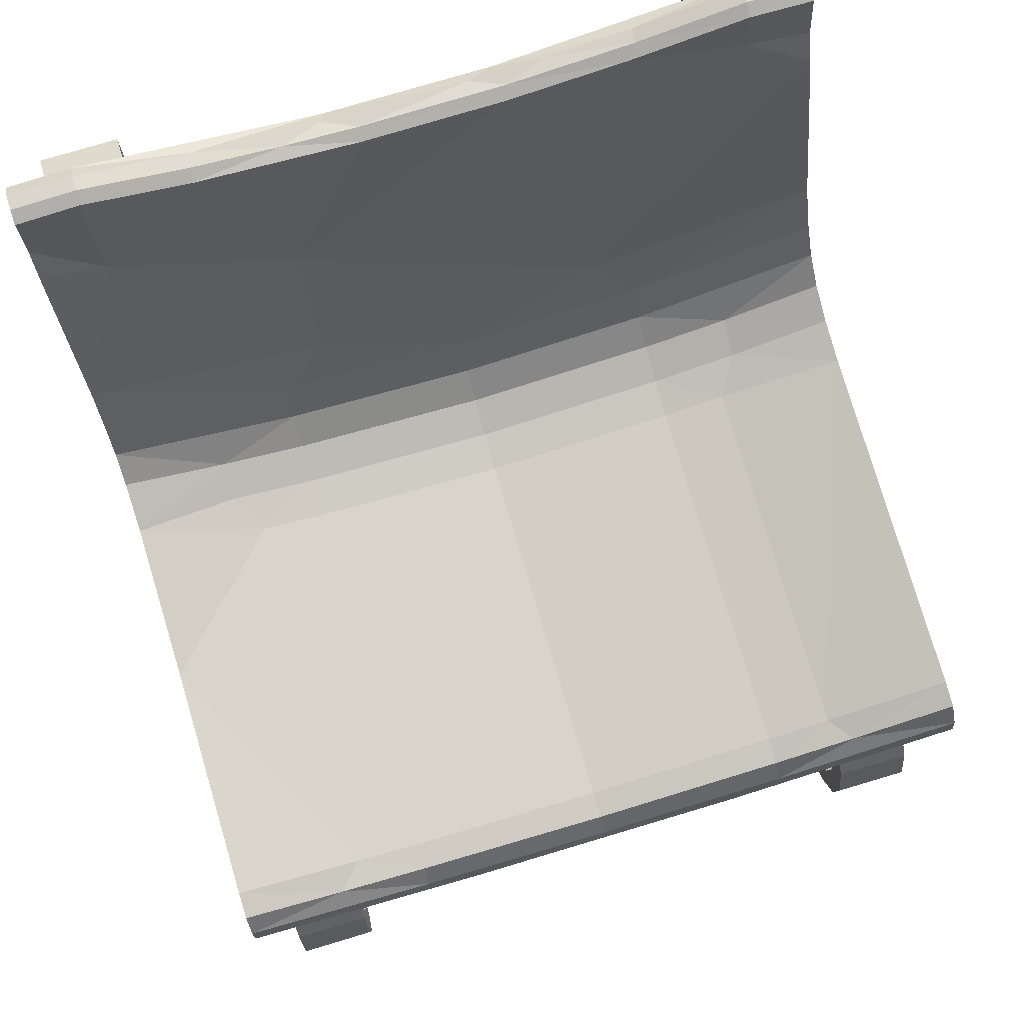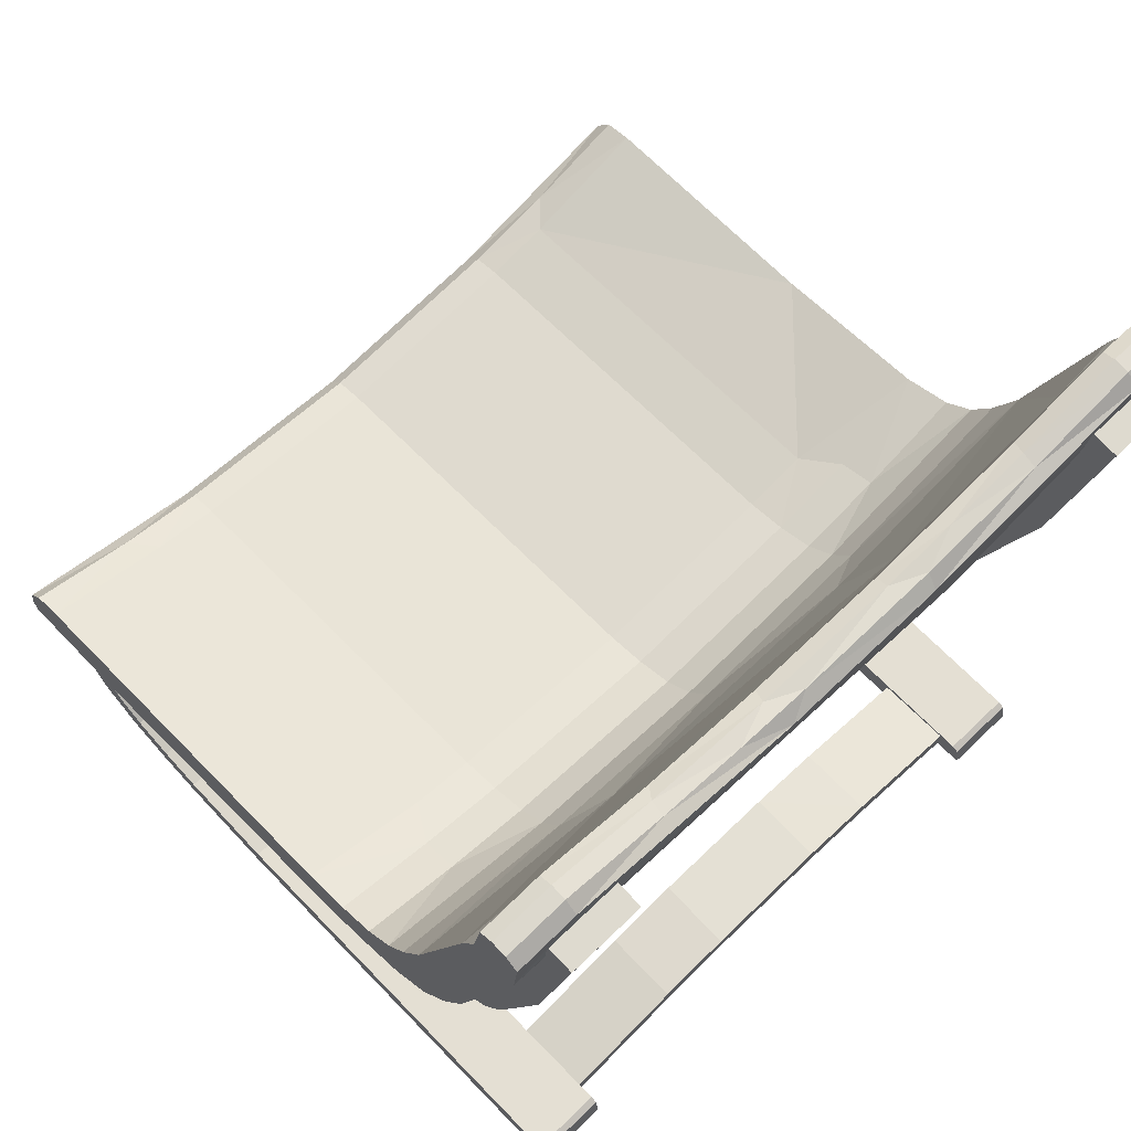
<metadata>
{"format":"obj","ext":"obj","renderer":"f3d","projection":"perspective","resolution":1024,"background":"white","views":[{"elev":78.0,"azim":73.4,"up":"+Y"},{"elev":66.1,"azim":-134.2,"up":"+Y"}]}
</metadata>
<code>
o mesh4.002_mesh4-geometry
v -0.166 -0.2759 0.1083
v -0.166 -0.2939 0.2031
v -0.166 -0.2702 0.05086
v -0.2245 -0.2758 0.1075
v -0.2245 -0.2701 0.04934
v -0.166 -0.27 -0.04996
v -0.166 -0.2757 -0.1083
v -0.166 -0.2937 -0.2041
v -0.2245 -0.2938 -0.2041
v -0.2245 -0.3077 -0.2042
v -0.2245 -0.2898 -0.1085
v -0.2245 -0.2841 -0.05015
v -0.2245 -0.2842 0.05031
v -0.2245 -0.2899 0.1081
v -0.2245 -0.3079 0.2032
v -0.2245 -0.2759 -0.1091
v -0.2245 -0.2701 -0.05148
v -0.2245 -0.2937 0.2032
v -0.166 -0.308 -0.2041
v -0.166 -0.2899 -0.1093
v -0.166 -0.2842 -0.05167
v -0.166 -0.2841 0.04879
v -0.166 -0.2898 0.1073
v -0.166 -0.3077 0.2032
v -0.2436 0.3073 -0.2828
v -0.2163 0.2643 -0.2828
v -0.249 0.2626 -0.2828
v -0.2324 0.3086 -0.2828
v -0.2228 0.3043 -0.2828
v -0.2324 0.311 -0.2368
v -0.2436 0.3096 -0.2368
v -0.2525 0.301 -0.2368
v -0.2525 0.2987 -0.2828
v -0.196 0.07712 -0.2828
v -0.1774 0.03441 -0.2828
v -0.1558 0.00034 -0.2828
v -0.1276 -0.04488 -0.2065
v -0.1275 -0.05802 -0.1432
v -0.1558 -0.0361 -0.1432
v -0.1275 -0.07069 1.4e-05
v -0.1558 -0.04877 1.4e-05
v -0.1275 -0.05802 0.1432
v -0.1558 -0.0361 0.1432
v -0.1274 -0.04465 0.2078
v -0.1275 -0.02158 0.2828
v -0.1558 0.00034 0.2828
v -0.08785 -0.03552 0.2828
v -0.08765 -0.05876 0.2072
v -0.08785 -0.07196 0.1432
v -0.08785 -0.08463 1.4e-05
v -0.08785 -0.07196 -0.1432
v -0.08809 -0.05874 -0.2069
v -0.1275 -0.02158 -0.2828
v -0.1246 0.03126 -0.2828
v -0.1038 0.01369 -0.2828
v -0.1403 0.05586 -0.2828
v -0.1577 0.09291 -0.2828
v -0.2053 0.2388 -0.2828
v -0.2166 0.2739 -0.2353
v -0.2228 0.3066 -0.2368
v -0.2325 0.2942 -0.1577
v -0.2437 0.293 -0.159
v -0.1774 -0.002033 -0.1432
v -0.1774 -0.0147 1.4e-05
v -0.1774 -0.002033 0.1432
v -0.1774 0.03441 0.2828
v -0.06829 0.001497 0.2828
v -0.04523 -0.04243 0.2828
v -0.04848 -0.06903 0.1903
v -0.04848 -0.0784 0.1432
v -0.04848 -0.09106 1.4e-05
v -0.04848 -0.0784 -0.1432
v -0.04848 -0.06903 -0.1903
v -0.08785 -0.03552 -0.2828
v -0.07678 0.00372 -0.2828
v -0.1038 -0.009348 -0.2079
v -0.196 0.03484 -0.1061
v -0.1961 0.03555 0.1098
v -0.196 0.07712 0.2828
v -0.1038 0.01369 0.2828
v 0.04875 -0.005958 0.2828
v -0.04848 -0.04196 -0.2828
v -0.04413 -0.001228 -0.2828
v -0.07661 -0.01949 -0.2073
v -0.1246 -0.005177 -0.1432
v -0.1403 0.01942 -0.1432
v -0.1578 0.05133 -0.1092
v -0.2232 0.2887 -0.1505
v -0.2325 0.2835 -0.06572
v -0.2436 0.2849 -0.09563
v -0.2525 0.2728 -0.05944
v -0.1246 0.03126 0.2828
v -0.1039 -0.009618 0.2065
v -0.1038 -0.02275 0.1432
v -0.07678 -0.03272 0.1432
v -0.04834 -0.04977 1.4e-05
v -0.07678 -0.04538 1.4e-05
v -0.04834 -0.03711 -0.1432
v -0.07678 -0.03272 -0.1432
v -0.04834 -0.02773 -0.1903
v -0.04834 -0.03711 0.1432
v 0.1654 -0.05198 -0.2828
v 0.2558 -0.04692 -0.2828
v 0.2238 -0.001987 -0.2828
v 0.2546 -0.01914 -0.2828
v 0.2432 -0.004883 -0.2828
v -0.04834 -0.02773 0.1903
v -0.07699 -0.01948 0.207
v 0.2238 -0.03843 -0.1432
v 0.2238 -0.02906 -0.1903
v 0.2431 -0.02845 -0.2056
v 0.2432 -0.04132 -0.1432
v 0.2238 -0.0511 1.4e-05
v 0.2432 -0.05399 1.4e-05
v 0.2546 -0.05558 -0.1432
v 0.2546 -0.06824 1.4e-05
v 0.2238 -0.03843 0.1432
v 0.2577 -0.03487 -0.2828
v 0.2577 -0.07703 -0.1067
v 0.2578 -0.07672 0.1094
v 0.2432 -0.04132 0.1432
v 0.2238 -0.02906 0.1903
v 0.1628 -0.07927 0.1896
v 0.1628 -0.08859 0.1424
v 0.1629 -0.1011 -0.000558
v 0.1629 -0.08833 -0.144
v 0.1629 -0.0789 -0.1911
v 0.2559 -0.0686 -0.2108
v 0.2559 -0.0828 -0.1432
v 0.2559 -0.09547 1.4e-05
v 0.2546 -0.05558 0.1432
v 0.2432 -0.02767 0.2088
v 0.2004 -0.05146 0.2828
v 0.2238 -0.001987 0.2828
v 0.2432 -0.004883 0.2828
v 0.2546 -0.01914 0.2828
v 0.2578 -0.03744 0.2827
v 0.2559 -0.04636 0.2828
v 0.2559 -0.07042 0.2037
v 0.2559 -0.0828 0.1432
v -0.1038 -0.02275 -0.1432
v -0.223 0.279 -0.06206
v -0.2436 0.2811 -0.04102
v -0.2397 0.1887 0.1078
v -0.2396 0.2307 0.2828
v -0.1403 0.05586 0.2828
v -0.1577 0.09291 0.2828
v -0.2052 0.239 0.2828
v -0.2052 0.2245 0.2368
v -0.2163 0.2643 0.2828
v -0.223 0.3067 0.2379
v -0.2228 0.3043 0.2828
v -0.2324 0.3086 0.2828
v -0.2324 0.311 0.2368
v -0.2228 0.2904 0.1614
v -0.1246 -0.005177 0.1432
v -0.1403 0.01942 0.1432
v -0.1577 0.05064 0.1067
v -0.1941 0.1572 0.1075
v -0.223 0.2781 0.04115
v -0.2324 0.2863 0.09563
v -0.2325 0.2824 0.04058
v -0.1403 0.006755 1.4e-05
v -0.1038 -0.03541 1.4e-05
v -0.1246 -0.01784 1.4e-05
v -0.249 0.2604 0.2828
v -0.2492 0.2697 0.2356
v -0.2525 0.2733 0.06249
v -0.2525 0.301 0.2368
v -0.2525 0.2987 0.2828
v -0.2436 0.3073 0.2828
v -0.2436 0.3096 0.2368
v -0.2323 0.2942 0.1583
v -0.2436 0.2927 0.1568
v -0.2436 0.2821 0.06484
v -0.2708 0.2835 -0.2036
v -0.252 0.2861 -0.2036
v -0.252 0.2861 -0.2584
v -0.2417 0.1348 -0.2036
v -0.2044 0.02063 -0.2036
v -0.1891 -0.01117 -0.2036
v -0.1637 -0.03848 -0.2036
v -0.1295 -0.05246 -0.2036
v -0.2236 0.1408 -0.2036
v -0.1868 0.02776 -0.2036
v -0.173 -0.001065 -0.2036
v -0.1529 -0.02281 -0.2036
v -0.09525 -0.05834 -0.2036
v -0.2708 0.2835 -0.2584
v -0.125 -0.03397 -0.2036
v -0.09525 -0.05834 -0.2584
v -0.1295 -0.05246 -0.2584
v -0.1637 -0.03848 -0.2584
v -0.1891 -0.01117 -0.2584
v -0.2044 0.02063 -0.2584
v -0.2421 0.1363 -0.2584
v -0.09289 -0.03947 -0.2036
v -0.125 -0.03397 -0.2584
v -0.09289 -0.03947 -0.2584
v -0.173 -0.001065 -0.2584
v -0.1868 0.02776 -0.2584
v -0.2232 0.1393 -0.2584
v -0.1529 -0.02281 -0.2584
v 0.1087 -0.05502 -0.2584
v 0.1087 -0.05502 -0.2036
v 0.1759 -0.07028 -0.2584
v 0.1759 -0.07028 -0.2036
v 0.106 -0.07383 -0.2036
v 0.106 -0.07383 -0.2584
v 0.2084 -0.08352 -0.2584
v 0.2084 -0.08352 -0.2036
v 0.2383 -0.1039 -0.2584
v 0.2383 -0.1039 -0.2036
v 0.17 -0.08835 -0.2036
v 0.17 -0.08835 -0.2584
v 0.2605 -0.1334 -0.2584
v 0.2605 -0.1334 -0.2036
v 0.2435 -0.1419 -0.2036
v 0.2254 -0.1178 -0.2036
v 0.1998 -0.1005 -0.2036
v 0.1998 -0.1005 -0.2584
v 0.2708 -0.1688 -0.2584
v 0.2708 -0.1688 -0.2036
v 0.2519 -0.1708 -0.2036
v 0.2254 -0.1178 -0.2584
v 0.2435 -0.1419 -0.2584
v 0.2684 -0.2055 -0.2584
v 0.2684 -0.2055 -0.2036
v 0.2499 -0.201 -0.2036
v 0.2375 -0.2279 -0.2036
v 0.215 -0.2477 -0.2036
v 0.215 -0.2477 -0.2584
v 0.2375 -0.2279 -0.2584
v 0.2499 -0.201 -0.2584
v 0.2519 -0.1708 -0.2584
v 0.2527 -0.2393 -0.2584
v 0.2527 -0.2393 -0.2036
v 0.1863 -0.2616 -0.2036
v 0.1863 -0.2616 -0.2584
v 0.1933 -0.2793 -0.2584
v 0.2251 -0.2639 -0.2584
v 0.2251 -0.2639 -0.2036
v 0.1553 -0.2717 -0.2036
v 0.1553 -0.2717 -0.2584
v 0.1602 -0.2901 -0.2584
v 0.1933 -0.2793 -0.2036
v 0.1602 -0.2901 -0.2036
v 0.07957 -0.2844 -0.2036
v 0.08083 -0.2843 -0.2584
v 0.08086 -0.3034 -0.2584
v 0.08217 -0.3033 -0.2036
v -0.2452 -0.3106 -0.2036
v -0.2379 -0.292 -0.2036
v -0.2378 -0.292 -0.2584
v -0.2453 -0.3108 -0.2584
v -0.2427 -0.2948 -0.2036
v -0.2427 -0.2948 -0.2584
v -0.2708 0.2835 0.2571
v -0.2708 0.2835 0.2023
v -0.252 0.2861 0.2023
v -0.252 0.2861 0.2571
v -0.2416 0.1345 0.2571
v -0.2044 0.02063 0.2571
v -0.1891 -0.01117 0.2571
v -0.1637 -0.03848 0.2571
v -0.1295 -0.05246 0.2571
v -0.2237 0.1411 0.2571
v -0.1868 0.02776 0.2571
v -0.173 -0.001065 0.2571
v -0.1529 -0.02281 0.2571
v -0.09525 -0.05834 0.2571
v -0.09525 -0.05834 0.2023
v -0.1295 -0.05246 0.2023
v -0.1637 -0.03848 0.2023
v -0.1891 -0.01117 0.2023
v -0.2044 0.02063 0.2023
v -0.242 0.1359 0.2023
v -0.125 -0.03397 0.2571
v -0.1529 -0.02281 0.2023
v -0.125 -0.03397 0.2023
v -0.09289 -0.03948 0.2023
v -0.09289 -0.03948 0.2571
v 0.1087 -0.05502 0.2023
v 0.1759 -0.07028 0.2023
v 0.1759 -0.07028 0.2571
v 0.1087 -0.05502 0.2571
v 0.106 -0.07383 0.2571
v 0.106 -0.07383 0.2023
v 0.2084 -0.08352 0.2023
v 0.2084 -0.08352 0.2571
v 0.2383 -0.1039 0.2023
v 0.2383 -0.1039 0.2571
v 0.17 -0.08835 0.2571
v 0.17 -0.08835 0.2023
v 0.2605 -0.1334 0.2023
v 0.2605 -0.1334 0.2571
v 0.2435 -0.1419 0.2571
v 0.2254 -0.1178 0.2571
v 0.1998 -0.1005 0.2571
v 0.1998 -0.1005 0.2023
v 0.2708 -0.1688 0.2023
v 0.2708 -0.1688 0.2571
v 0.2519 -0.1708 0.2571
v 0.2254 -0.1178 0.2023
v 0.2435 -0.1419 0.2023
v 0.2684 -0.2055 0.2023
v 0.2684 -0.2055 0.2571
v 0.2499 -0.201 0.2571
v 0.2375 -0.2279 0.2571
v 0.215 -0.2477 0.2571
v 0.215 -0.2477 0.2023
v 0.2375 -0.2279 0.2023
v 0.2499 -0.201 0.2023
v 0.2519 -0.1708 0.2023
v 0.2527 -0.2393 0.2023
v 0.2527 -0.2393 0.2571
v 0.1863 -0.2616 0.2571
v 0.1863 -0.2616 0.2023
v 0.1933 -0.2793 0.2023
v 0.2251 -0.2639 0.2023
v 0.2251 -0.2639 0.2571
v 0.1553 -0.2717 0.2571
v 0.1553 -0.2717 0.2023
v 0.1602 -0.2901 0.2023
v 0.1933 -0.2793 0.2571
v 0.1602 -0.2901 0.2571
v 0.07924 -0.2845 0.2571
v 0.08052 -0.2843 0.2023
v 0.0812 -0.3034 0.2023
v 0.08249 -0.3033 0.2571
v -0.2452 -0.3105 0.2023
v -0.2379 -0.292 0.2571
v -0.2378 -0.2919 0.2023
v -0.2453 -0.3108 0.2571
v -0.2427 -0.2948 0.2571
v -0.2427 -0.2948 0.2023
v -0.173 -0.001065 0.2023
v -0.1868 0.02776 0.2023
v -0.2233 0.1397 0.2023
f 20 10 19
f 195 202 201
f 225 226 218
f 23 13 22
f 184 179 185
f 268 337 338
f 12 13 5
f 191 198 199
f 3 4 1
f 180 181 186
f 184 202 178
f 228 237 236
f 184 177 176
f 179 195 180
f 17 6 7
f 259 260 277
f 179 180 185
f 221 210 225
f 16 8 9
f 213 216 212
f 315 320 312
f 278 270 266
f 297 292 298
f 253 257 256
f 269 268 263
f 204 206 215
f 215 214 208
f 276 275 264
f 245 249 244
f 290 299 298
f 243 248 251
f 14 4 13
f 335 336 331
f 193 192 183
f 275 274 265
f 318 310 311
f 285 286 293
f 299 285 293
f 254 248 249
f 183 188 190
f 202 185 201
f 290 291 289
f 328 327 322
f 222 227 234
f 267 260 261
f 8 7 20
f 2 24 23
f 22 3 23
f 212 216 226
f 302 296 297
f 192 188 183
f 274 266 265
f 324 329 328
f 188 209 208
f 292 296 295
f 20 11 10
f 251 250 245
f 274 275 279
f 211 220 219
f 203 200 186
f 189 178 196
f 334 329 330
f 325 319 320
f 205 207 206
f 333 327 328
f 311 319 318
f 330 329 324
f 301 307 306
f 241 240 232
f 306 315 312
f 198 190 197
f 9 10 11
f 222 223 228
f 319 324 318
f 185 186 200
f 1 4 18
f 211 213 212
f 332 336 335
f 316 307 309
f 21 11 20
f 262 277 276
f 187 186 181
f 321 320 315
f 318 317 310
f 321 316 309
f 333 332 327
f 279 337 269
f 19 8 20
f 274 273 266
f 5 6 17
f 329 331 333
f 303 314 313
f 325 320 321
f 289 291 304
f 247 238 243
f 288 283 294
f 262 263 268
f 294 287 288
f 245 250 249
f 332 333 336
f 199 197 205
f 290 292 291
f 267 262 268
f 320 319 311
f 242 241 236
f 245 244 239
f 6 3 22
f 301 313 314
f 279 275 337
f 226 235 224
f 221 225 219
f 206 221 215
f 273 272 271
f 205 197 208
f 300 304 298
f 262 276 263
f 303 297 305
f 279 270 278
f 16 9 11
f 307 302 308
f 301 306 313
f 191 192 198
f 278 271 282
f 323 322 317
f 318 324 323
f 305 304 291
f 194 195 200
f 288 272 281
f 248 253 251
f 14 24 15
f 12 21 22
f 250 255 254
f 239 238 231
f 294 300 299
f 277 258 259
f 267 261 258
f 249 250 254
f 237 228 230
f 188 208 197
f 246 242 231
f 213 211 219
f 307 315 306
f 223 218 224
f 330 332 334
f 202 184 185
f 213 217 216
f 242 237 230
f 176 179 184
f 16 7 8
f 188 191 209
f 309 308 313
f 182 183 187
f 203 194 200
f 235 229 224
f 253 256 252
f 5 3 6
f 210 212 225
f 328 323 324
f 290 285 299
f 266 271 278
f 276 277 339
f 286 282 287
f 326 325 317
f 20 7 21
f 301 314 305
f 263 264 269
f 179 196 195
f 222 234 235
f 333 328 329
f 251 247 243
f 178 202 196
f 334 331 329
f 324 319 325
f 268 269 337
f 178 189 176
f 3 1 23
f 281 283 288
f 7 6 21
f 23 14 13
f 215 221 220
f 203 187 190
f 190 187 183
f 14 23 24
f 233 241 232
f 216 222 226
f 252 257 255
f 223 217 218
f 235 234 229
f 207 211 210
f 272 280 281
f 247 246 238
f 193 194 203
f 17 16 12
f 246 231 238
f 236 241 233
f 249 243 244
f 220 207 214
f 1 18 2
f 240 239 232
f 267 339 260
f 14 15 18
f 311 310 309
f 292 295 291
f 331 336 333
f 215 208 209
f 180 195 194
f 226 225 212
f 286 287 293
f 12 22 13
f 252 256 257
f 296 292 297
f 211 207 220
f 16 11 12
f 217 213 218
f 203 198 192
f 276 338 337
f 234 227 233
f 229 230 228
f 260 339 277
f 310 321 309
f 226 222 235
f 194 193 182
f 207 205 214
f 294 293 287
f 300 289 304
f 251 253 252
f 245 240 246
f 255 257 254
f 339 268 338
f 251 245 247
f 309 313 312
f 253 254 257
f 327 332 330
f 309 307 308
f 282 283 281
f 282 286 283
f 1 2 23
f 199 204 209
f 195 196 202
f 195 201 200
f 192 193 203
f 209 191 199
f 339 267 268
f 254 253 248
f 240 245 239
f 284 300 294
f 271 272 288
f 252 255 250
f 285 290 289
f 228 236 227
f 225 218 219
f 271 288 287
f 326 317 322
f 206 210 221
f 245 246 247
f 277 262 258
f 291 295 305
f 280 278 282
f 190 188 197
f 272 273 280
f 258 262 267
f 271 287 282
f 332 335 334
f 284 289 300
f 330 324 326
f 292 290 298
f 275 276 337
f 222 228 227
f 231 242 230
f 295 301 305
f 239 231 232
f 279 280 273
f 198 197 199
f 194 182 181
f 185 200 201
f 242 236 237
f 6 22 21
f 284 286 285
f 273 271 266
f 4 5 13
f 207 210 206
f 180 194 181
f 203 190 198
f 5 17 12
f 219 218 213
f 232 230 233
f 246 241 242
f 244 238 239
f 217 222 216
f 196 179 176
f 217 223 222
f 21 12 11
f 205 208 214
f 301 302 307
f 227 236 233
f 215 220 214
f 270 269 264
f 284 283 286
f 196 176 189
f 322 327 330
f 178 176 177
f 228 223 229
f 324 325 326
f 203 186 187
f 320 311 312
f 264 265 270
f 275 265 264
f 280 282 281
f 193 183 182
f 296 301 295
f 230 229 234
f 17 7 16
f 181 182 187
f 3 5 4
f 304 305 297
f 184 178 177
f 265 266 270
f 323 317 318
f 221 219 220
f 279 278 280
f 303 305 314
f 283 284 294
f 260 259 258
f 230 234 233
f 306 312 313
f 303 308 302
f 18 4 14
f 226 224 218
f 300 298 299
f 303 313 308
f 276 264 263
f 205 206 204
f 294 299 293
f 304 297 298
f 192 191 188
f 199 205 204
f 297 303 302
f 335 331 334
f 244 243 238
f 279 269 270
f 252 250 251
f 224 229 223
f 285 289 284
f 260 258 261
f 249 248 243
f 325 310 317
f 307 316 315
f 246 240 241
f 232 231 230
f 209 204 215
f 328 322 323
f 321 315 316
f 276 339 338
f 330 326 322
f 296 302 301
f 186 185 180
f 273 274 279
f 325 321 310
f 311 309 312
f 211 212 210
f 156 92 93
f 122 121 117
f 50 70 49
f 83 75 84
f 82 74 75
f 43 65 64
f 115 112 114
f 164 97 99
f 155 154 151
f 146 66 92
f 168 175 143
f 25 33 32
f 83 82 75
f 153 172 171
f 155 173 154
f 79 65 66
f 86 54 56
f 83 84 100
f 152 150 151
f 35 34 56
f 88 89 142
f 112 113 114
f 65 43 46
f 47 68 67
f 46 45 92
f 147 157 158
f 52 38 37
f 49 70 69
f 107 101 95
f 163 156 165
f 52 51 38
f 90 91 143
f 174 175 168
f 140 130 120
f 26 59 58
f 152 153 170
f 39 41 64
f 88 58 59
f 164 99 141
f 94 164 165
f 173 174 172
f 74 37 53
f 98 99 97
f 101 96 97
f 67 108 93
f 141 84 76
f 161 175 174
f 68 47 48
f 29 26 27
f 96 109 98
f 59 29 60
f 136 131 132
f 153 171 170
f 130 119 120
f 129 128 119
f 115 105 111
f 28 25 31
f 118 103 104
f 134 135 132
f 100 99 98
f 165 164 141
f 147 146 157
f 42 49 48
f 43 64 41
f 114 121 131
f 119 115 116
f 92 80 93
f 108 95 94
f 71 125 124
f 112 111 110
f 129 125 126
f 58 57 34
f 35 56 54
f 102 103 128
f 96 117 113
f 130 129 119
f 134 132 122
f 91 32 27
f 107 67 81
f 31 32 62
f 72 50 51
f 68 133 81
f 32 91 62
f 155 151 149
f 61 62 90
f 79 144 78
f 168 91 144
f 155 160 161
f 163 85 86
f 127 73 82
f 144 167 168
f 67 93 80
f 127 129 126
f 70 124 123
f 71 72 126
f 70 123 69
f 120 137 139
f 41 42 43
f 94 156 93
f 141 76 85
f 114 131 116
f 96 113 109
f 119 118 115
f 166 145 150
f 27 144 91
f 102 128 127
f 142 89 162
f 158 87 159
f 163 157 156
f 86 85 54
f 79 146 147
f 79 66 146
f 113 117 121
f 83 100 110
f 116 131 120
f 147 158 159
f 63 34 35
f 140 139 123
f 86 57 87
f 149 148 147
f 167 170 169
f 128 118 119
f 45 80 92
f 122 117 101
f 151 153 152
f 170 150 152
f 118 105 115
f 88 59 60
f 170 166 150
f 34 27 58
f 112 110 109
f 81 134 122
f 83 104 102
f 122 101 107
f 63 36 39
f 111 104 110
f 27 34 77
f 108 67 107
f 60 30 61
f 163 165 85
f 30 31 62
f 144 27 77
f 160 162 161
f 60 61 88
f 91 90 62
f 137 120 131
f 135 136 132
f 94 165 156
f 83 110 104
f 76 75 55
f 78 77 64
f 59 26 29
f 134 81 133
f 33 25 28
f 71 126 125
f 124 130 140
f 49 69 48
f 26 58 27
f 30 62 61
f 112 109 113
f 158 163 87
f 39 64 63
f 63 77 34
f 127 126 72
f 159 87 58
f 68 81 67
f 127 72 73
f 128 103 118
f 29 33 28
f 98 109 110
f 63 35 36
f 160 155 159
f 66 46 92
f 161 173 155
f 139 137 138
f 147 159 149
f 142 162 160
f 150 149 151
f 89 90 143
f 36 53 37
f 91 168 143
f 68 69 123
f 28 31 30
f 60 29 28
f 86 56 57
f 58 88 142
f 53 54 55
f 149 150 148
f 159 142 160
f 167 169 168
f 134 133 137
f 44 48 47
f 68 48 69
f 73 72 51
f 106 105 104
f 131 121 132
f 164 94 95
f 71 124 70
f 81 122 107
f 144 145 167
f 38 40 41
f 149 159 155
f 39 36 37
f 53 36 54
f 37 38 39
f 173 172 154
f 159 58 142
f 77 78 144
f 72 71 50
f 108 94 93
f 27 33 29
f 124 140 123
f 169 170 171
f 139 138 133
f 162 89 143
f 167 166 170
f 127 128 129
f 167 145 166
f 61 90 89
f 165 141 85
f 102 82 83
f 73 51 52
f 105 118 104
f 32 33 27
f 111 106 104
f 34 57 56
f 36 35 54
f 74 53 55
f 64 65 78
f 161 162 175
f 162 143 175
f 100 84 99
f 105 106 111
f 145 79 147
f 136 137 131
f 77 63 64
f 111 112 115
f 55 75 74
f 124 125 130
f 153 154 172
f 148 150 145
f 44 47 45
f 137 136 134
f 120 119 116
f 157 163 158
f 127 82 102
f 76 84 75
f 76 55 54
f 47 67 80
f 49 42 40
f 113 121 114
f 95 108 107
f 82 52 74
f 38 41 39
f 44 45 46
f 46 43 44
f 41 40 42
f 141 99 84
f 98 110 100
f 169 172 174
f 133 138 137
f 98 97 96
f 50 71 70
f 122 132 121
f 163 86 87
f 168 169 174
f 147 148 145
f 157 92 156
f 79 78 65
f 25 32 31
f 115 114 116
f 164 95 97
f 139 140 120
f 79 145 144
f 51 50 40
f 87 57 58
f 85 76 54
f 88 61 89
f 133 123 139
f 74 52 37
f 161 174 173
f 151 154 153
f 65 46 66
f 169 171 172
f 51 40 38
f 60 28 30
f 42 48 44
f 49 40 50
f 43 42 44
f 157 146 92
f 82 73 52
f 96 101 117
f 103 102 104
f 129 130 125
f 45 47 80
f 68 123 133
f 136 135 134
f 101 97 95

</code>
